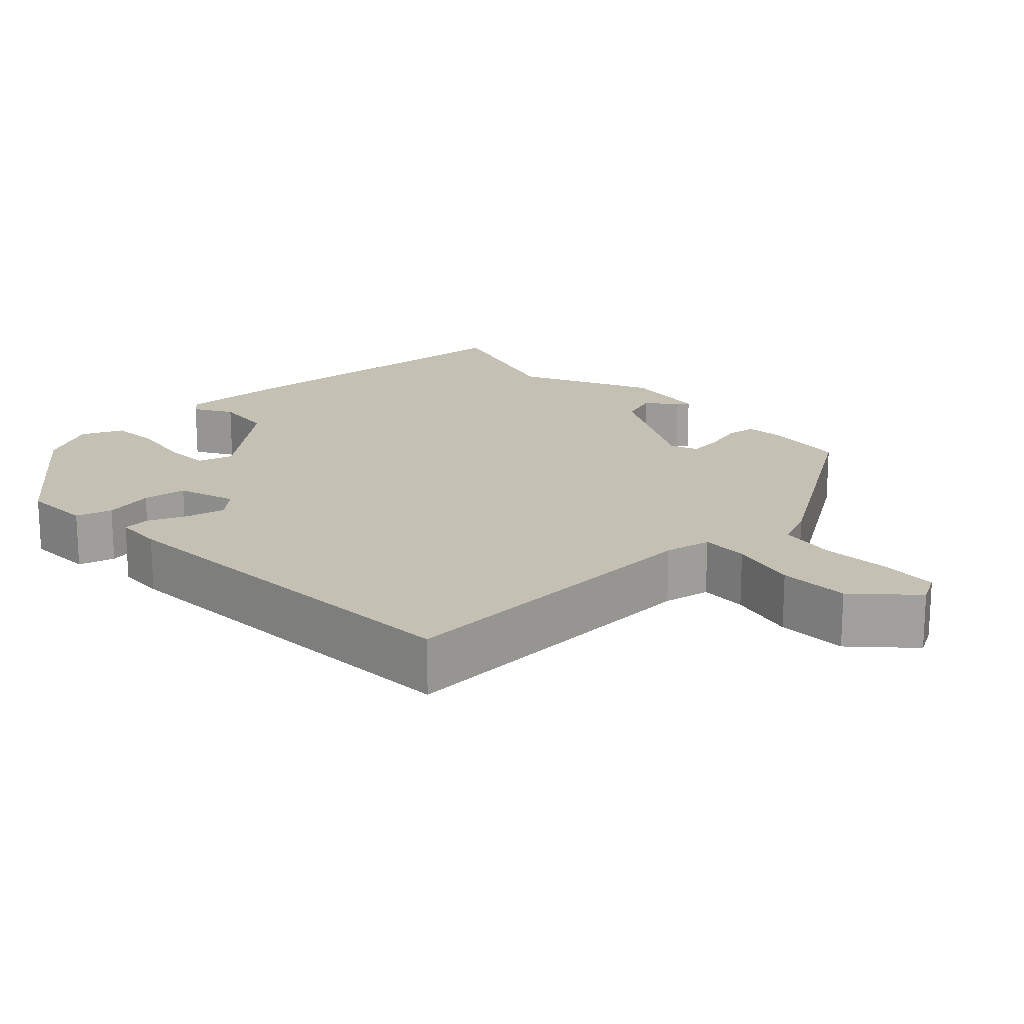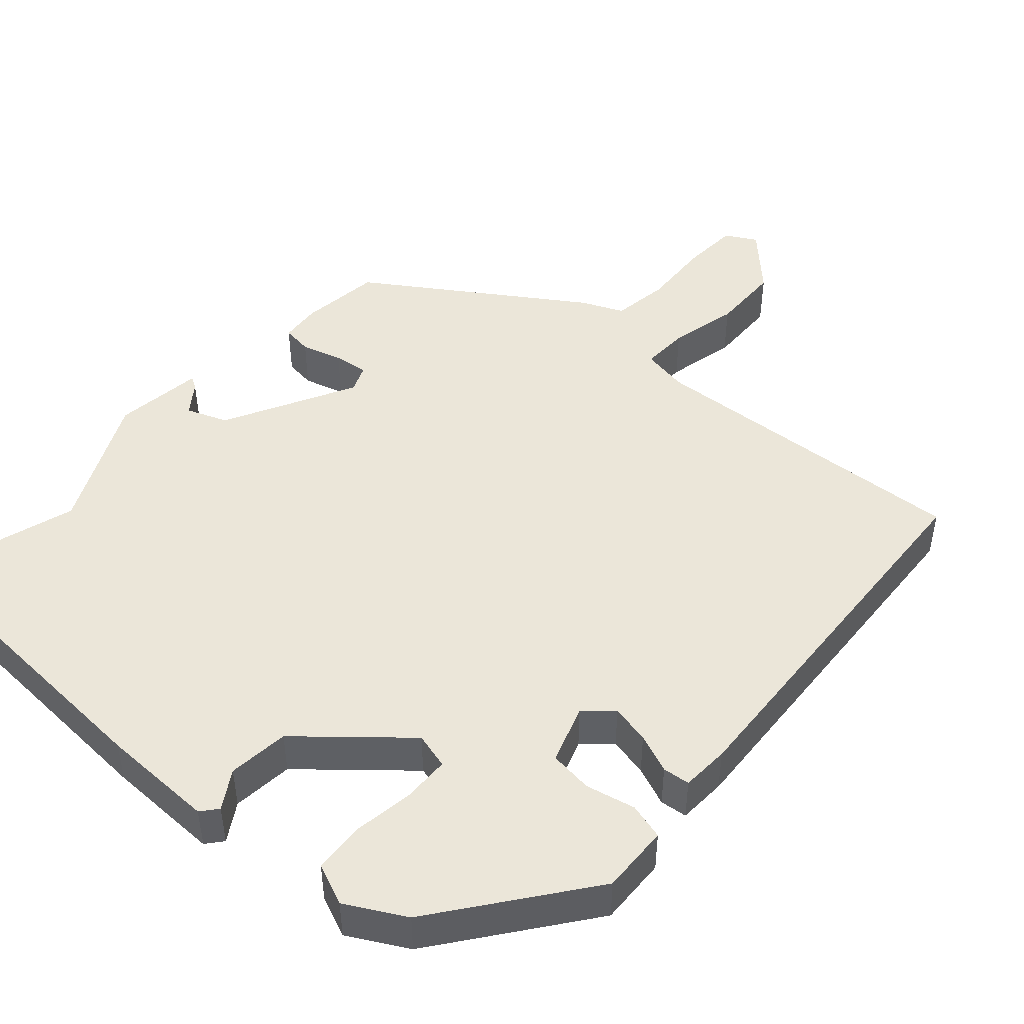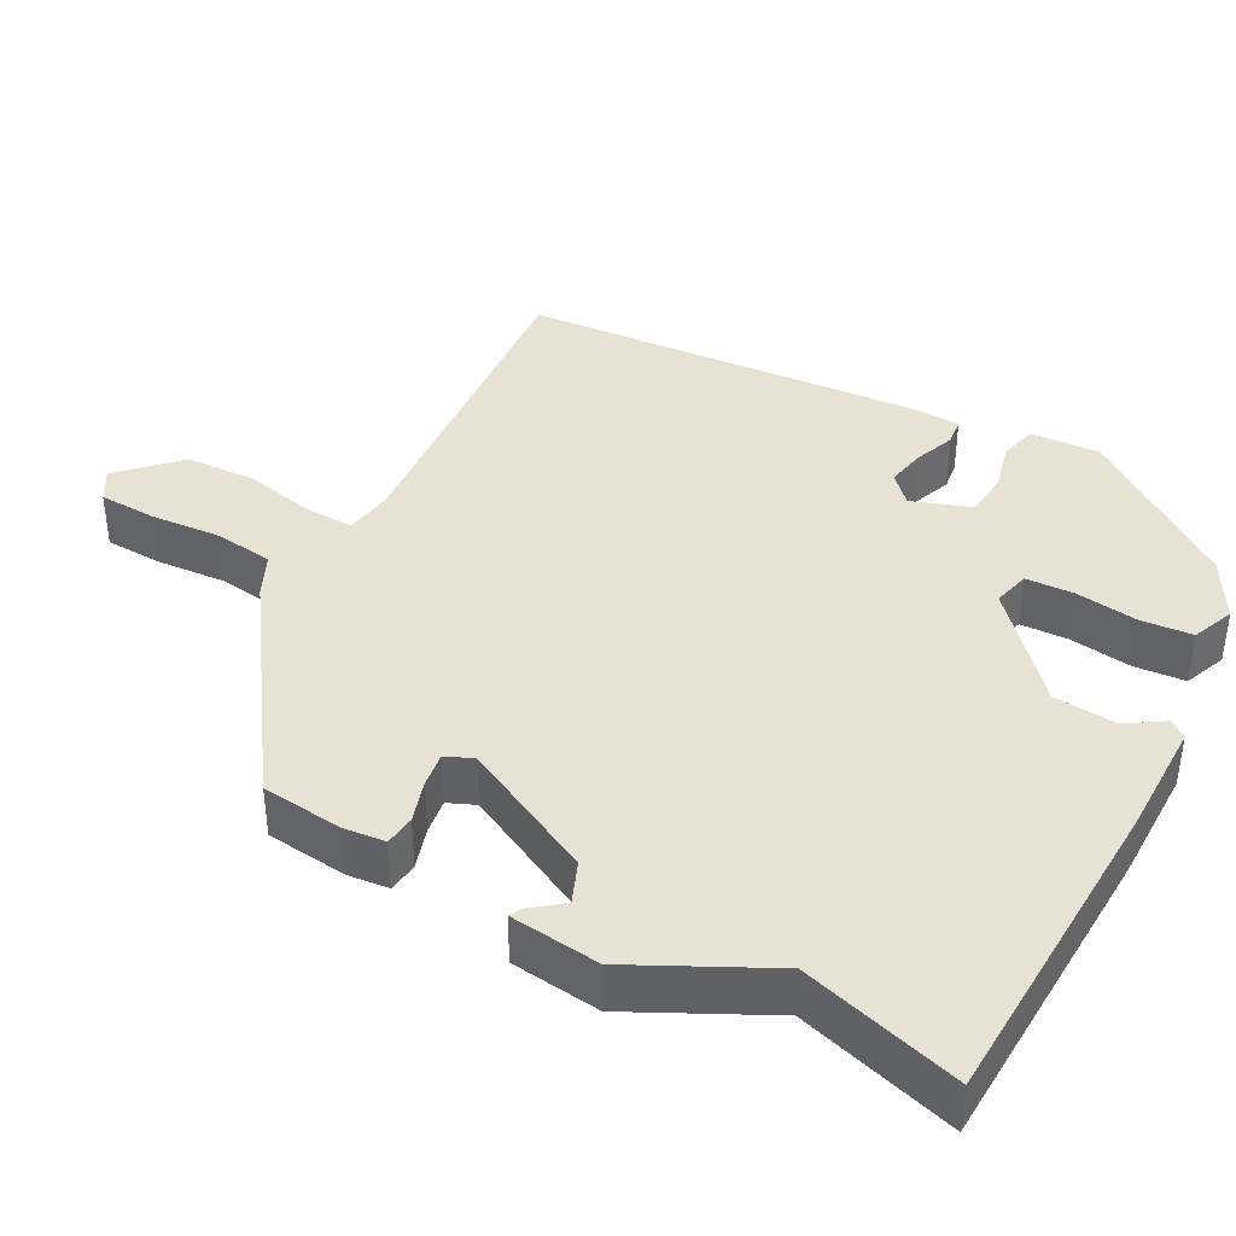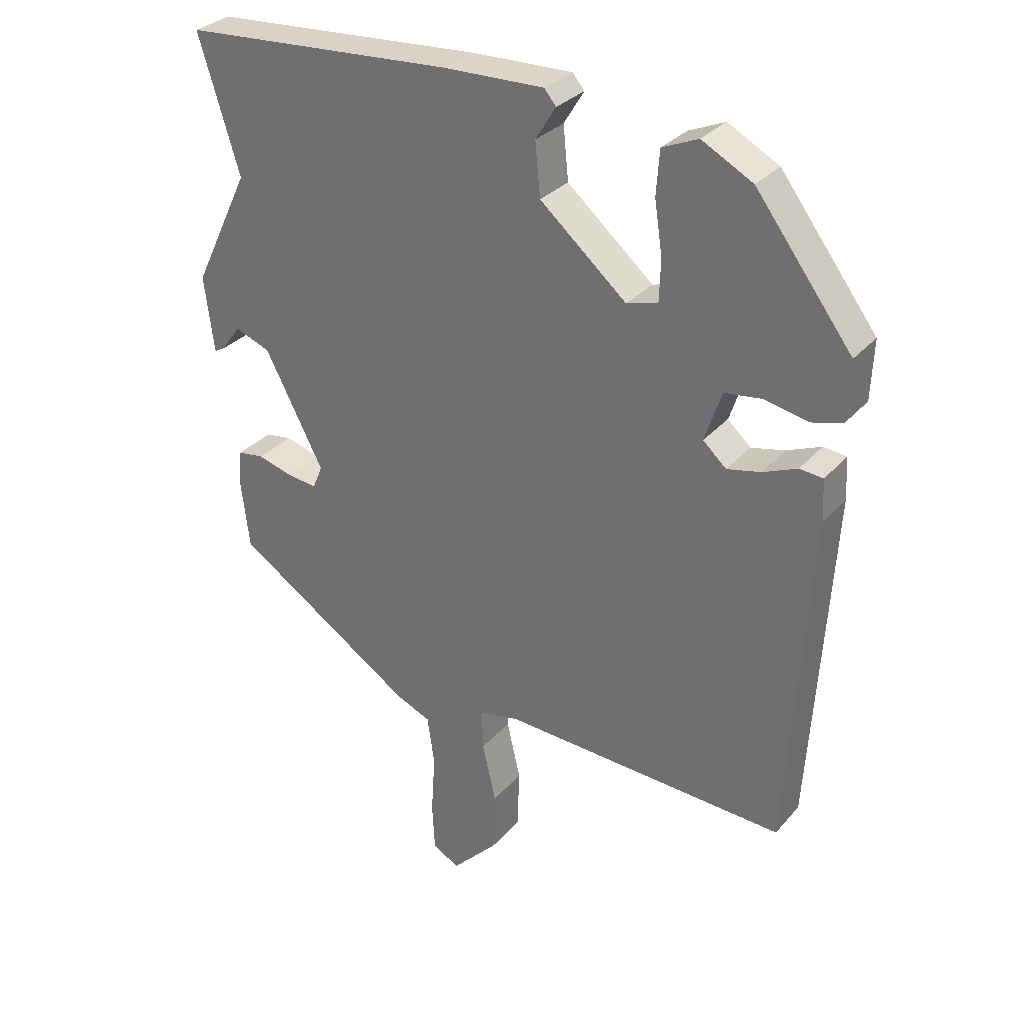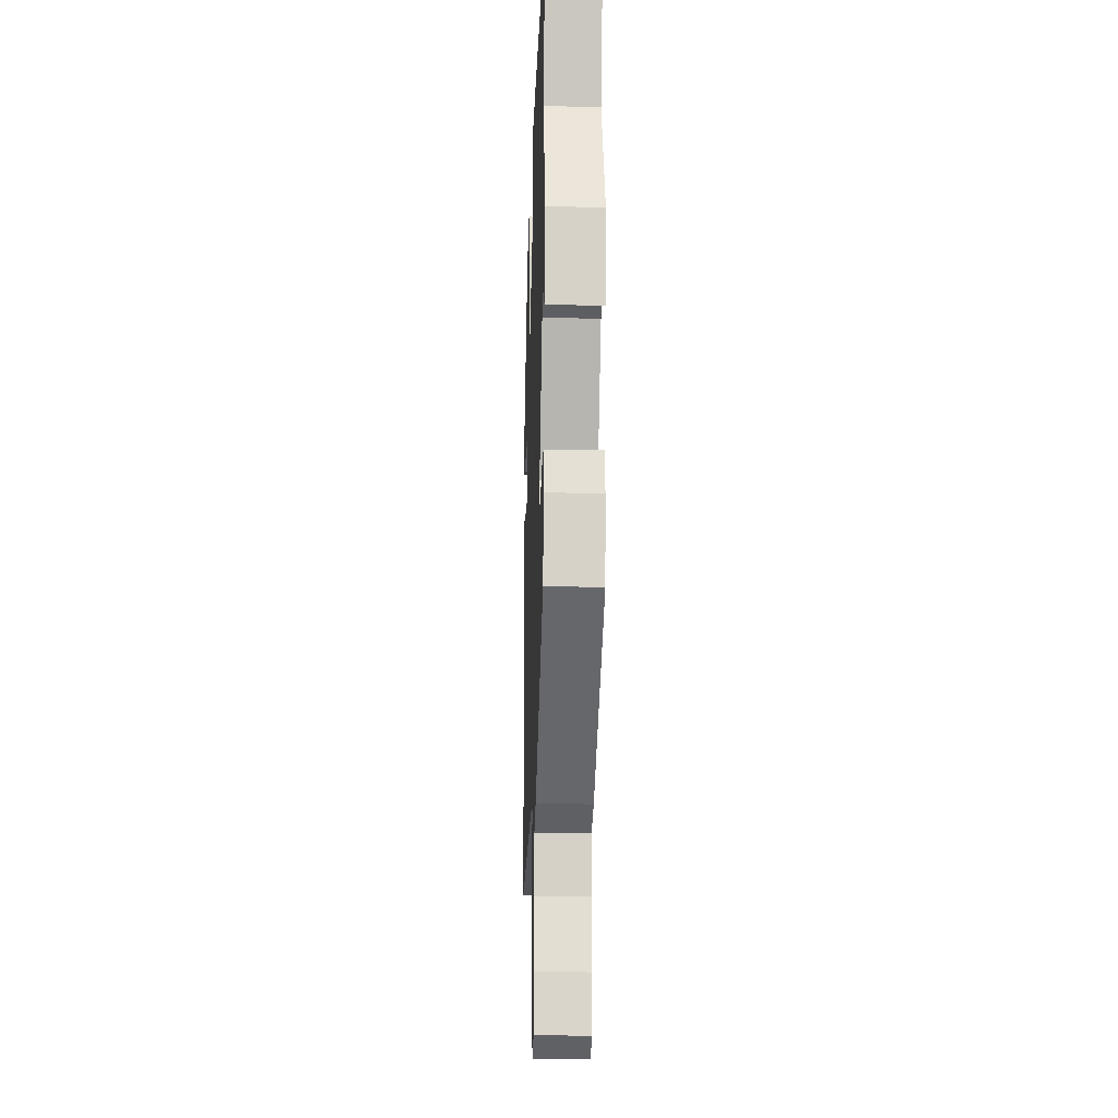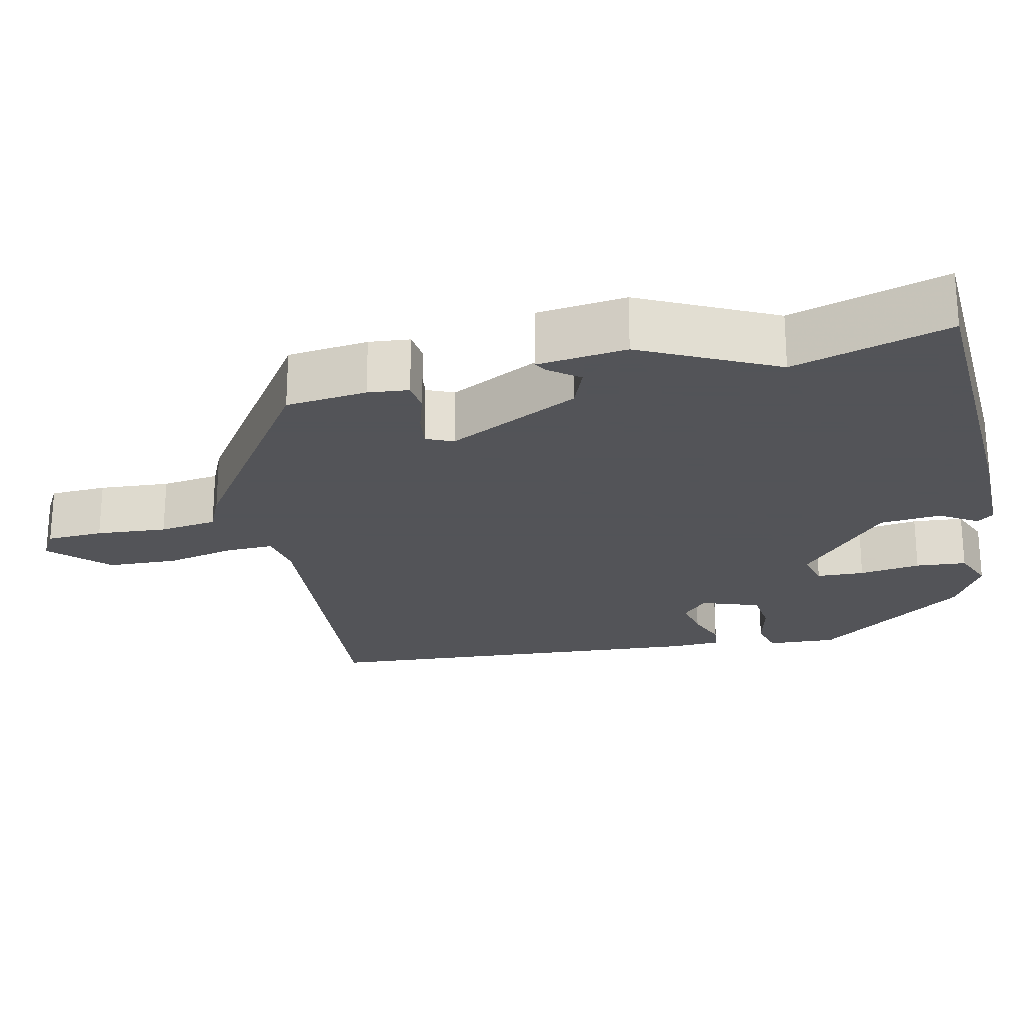
<metadata>
{"format":"obj","ext":"obj","renderer":"f3d","projection":"perspective","resolution":1024,"background":"white","views":[{"elev":18.2,"azim":137.5,"up":"+Y"},{"elev":47.0,"azim":41.9,"up":"+Y"},{"elev":40.0,"azim":-62.4,"up":"+Y"},{"elev":30.2,"azim":32.6,"up":"+Z"},{"elev":-18.3,"azim":-92.1,"up":"+Z"},{"elev":-23.4,"azim":-77.8,"up":"+Y"}]}
</metadata>
<code>
v 0.37 0.07 0.476
v 0.518 0.07 0.278
v 0.514 0.07 0.187
v 0.466 0.07 0.174
v 0.4 0.07 0.189
v 0.342 0.07 0.182
v 0.316 0.07 0.105
v 0.352 0.07 0.072
v 0.404 0.07 0.083
v 0.456 0.07 0.104
v 0.492 0.07 0.1
v 0.495 0.07 0.036
v 0.462 0.07 -0.485
v 0.025 0.07 -0.456
v -0.037 0.07 -0.467
v -0.035 0.07 -0.53
v -0.014 0.07 -0.621
v -0.017 0.07 -0.714
v -0.088 0.07 -0.786
v -0.129 0.07 -0.763
v -0.133 0.07 -0.688
v -0.127 0.07 -0.595
v -0.138 0.07 -0.519
v -0.192 0.07 -0.495
v -0.47 0.07 -0.309
v -0.483 0.07 -0.202
v -0.478 0.07 -0.148
v -0.438 0.07 -0.143
v -0.384 0.07 -0.159
v -0.338 0.07 -0.165
v -0.323 0.07 -0.129
v -0.413 0.07 0.044
v -0.467 0.07 0.065
v -0.497 0.07 0.025
v -0.513 0.07 0.016
v -0.528 0.07 0.133
v -0.442 0.07 0.31
v -0.505 0.07 0.516
v -0.086 0.07 0.539
v 0.066 0.07 0.541
v 0.084 0.07 0.519
v 0.053 0.07 0.469
v 0.061 0.07 0.388
v 0.194 0.07 0.272
v 0.242 0.07 0.285
v 0.244 0.07 0.348
v 0.232 0.07 0.429
v 0.237 0.07 0.496
v 0.292 0.07 0.519
v 0.37 0 0.476
v 0.518 0 0.278
v 0.514 0 0.187
v 0.466 0 0.174
v 0.4 0 0.189
v 0.342 0 0.182
v 0.316 0 0.105
v 0.352 0 0.072
v 0.404 0 0.083
v 0.456 0 0.104
v 0.492 0 0.1
v 0.495 0 0.036
v 0.462 0 -0.485
v 0.025 0 -0.456
v -0.037 0 -0.467
v -0.035 0 -0.53
v -0.014 0 -0.621
v -0.017 0 -0.714
v -0.088 0 -0.786
v -0.129 0 -0.763
v -0.133 0 -0.688
v -0.127 0 -0.595
v -0.138 0 -0.519
v -0.192 0 -0.495
v -0.47 0 -0.309
v -0.483 0 -0.202
v -0.478 0 -0.148
v -0.438 0 -0.143
v -0.384 0 -0.159
v -0.338 0 -0.165
v -0.323 0 -0.129
v -0.413 0 0.044
v -0.467 0 0.065
v -0.497 0 0.025
v -0.513 0 0.016
v -0.528 0 0.133
v -0.442 0 0.31
v -0.505 0 0.516
v -0.086 0 0.539
v 0.066 0 0.541
v 0.084 0 0.519
v 0.053 0 0.469
v 0.061 0 0.388
v 0.194 0 0.272
v 0.242 0 0.285
v 0.244 0 0.348
v 0.232 0 0.429
v 0.237 0 0.496
v 0.292 0 0.519
f 46 47 48 49
f 45 46 49 1
f 39 40 41 42
f 37 38 39 42
f 37 42 43
f 36 37 43 44
f 33 34 35 36
f 32 33 36 44
f 26 27 28 29
f 26 29 30
f 23 24 25 26
f 23 26 30
f 19 20 21 22
f 19 22 23
f 16 17 18 19
f 15 16 19 23
f 11 12 13 14
f 9 10 11 14
f 8 9 14 15
f 7 8 15 23
f 2 3 4 5
f 45 1 2 5
f 45 5 6
f 31 32 44 45
f 23 30 31 45
f 6 7 23 45
f 98 97 96 95
f 50 98 95 94
f 91 90 89 88
f 91 88 87 86
f 92 91 86
f 93 92 86 85
f 85 84 83 82
f 93 85 82 81
f 78 77 76 75
f 79 78 75
f 75 74 73 72
f 79 75 72
f 71 70 69 68
f 72 71 68
f 68 67 66 65
f 72 68 65 64
f 63 62 61 60
f 63 60 59 58
f 64 63 58 57
f 72 64 57 56
f 54 53 52 51
f 54 51 50 94
f 55 54 94
f 94 93 81 80
f 94 80 79 72
f 94 72 56 55
f 1 50 51 2
f 2 51 52 3
f 3 52 53 4
f 4 53 54 5
f 5 54 55 6
f 6 55 56 7
f 7 56 57 8
f 8 57 58 9
f 9 58 59 10
f 10 59 60 11
f 11 60 61 12
f 12 61 62 13
f 13 62 63 14
f 14 63 64 15
f 15 64 65 16
f 16 65 66 17
f 17 66 67 18
f 18 67 68 19
f 19 68 69 20
f 20 69 70 21
f 21 70 71 22
f 22 71 72 23
f 23 72 73 24
f 24 73 74 25
f 25 74 75 26
f 26 75 76 27
f 27 76 77 28
f 28 77 78 29
f 29 78 79 30
f 30 79 80 31
f 31 80 81 32
f 32 81 82 33
f 33 82 83 34
f 34 83 84 35
f 35 84 85 36
f 36 85 86 37
f 37 86 87 38
f 38 87 88 39
f 39 88 89 40
f 40 89 90 41
f 41 90 91 42
f 42 91 92 43
f 43 92 93 44
f 44 93 94 45
f 45 94 95 46
f 46 95 96 47
f 47 96 97 48
f 48 97 98 49
f 49 98 50 1

</code>
